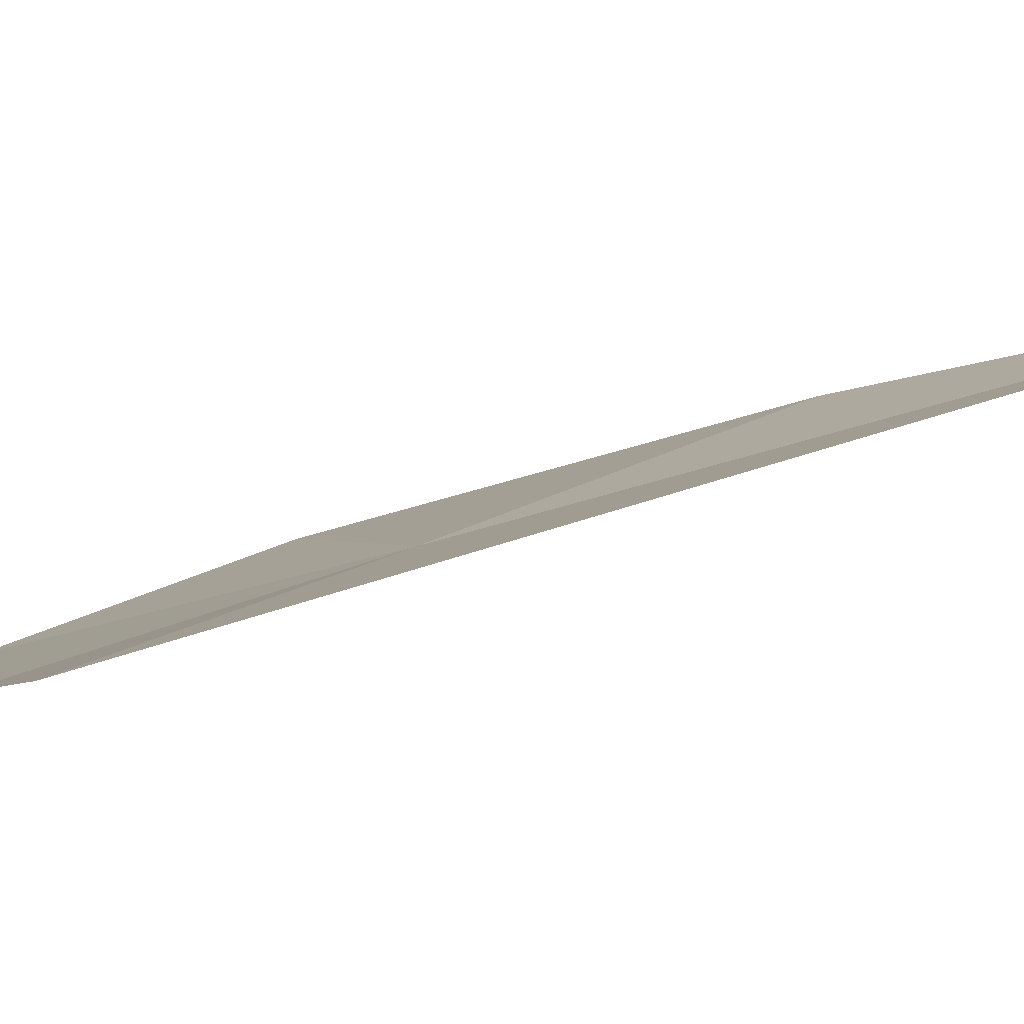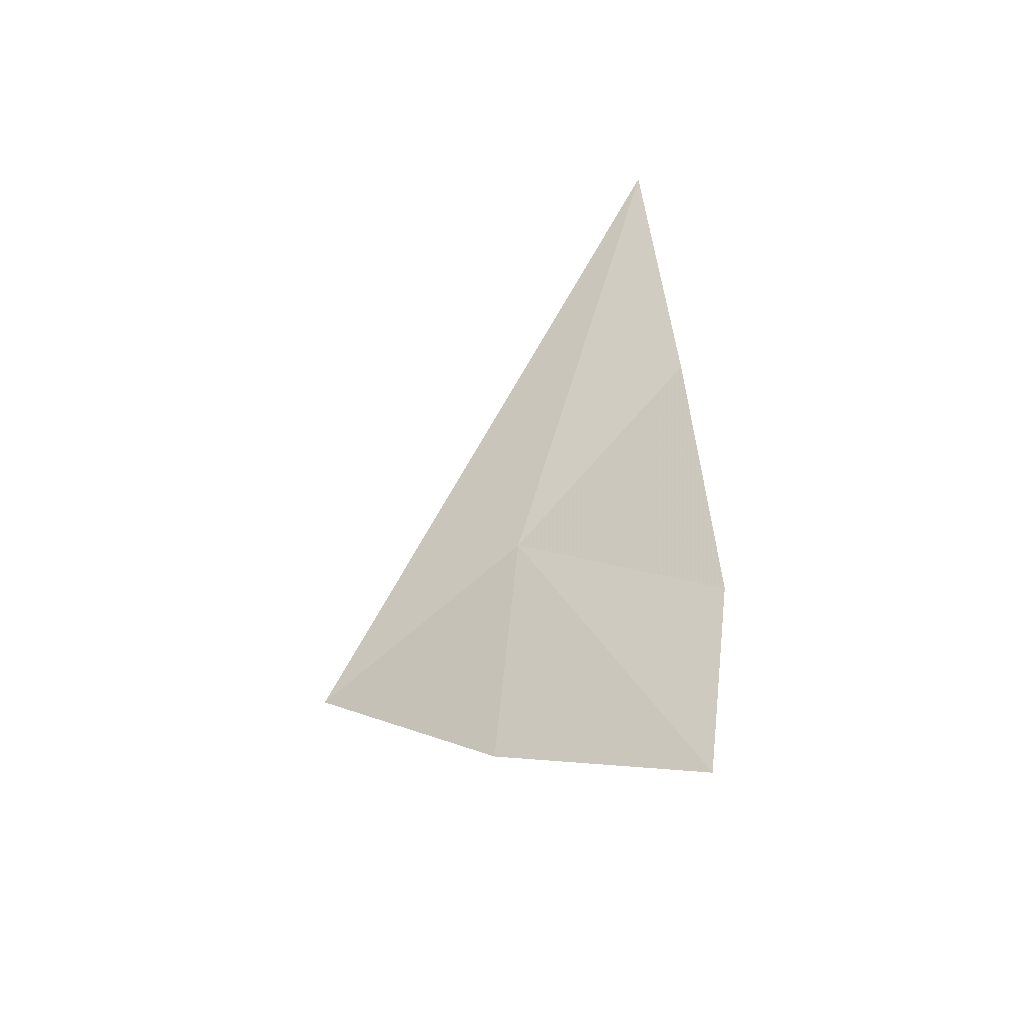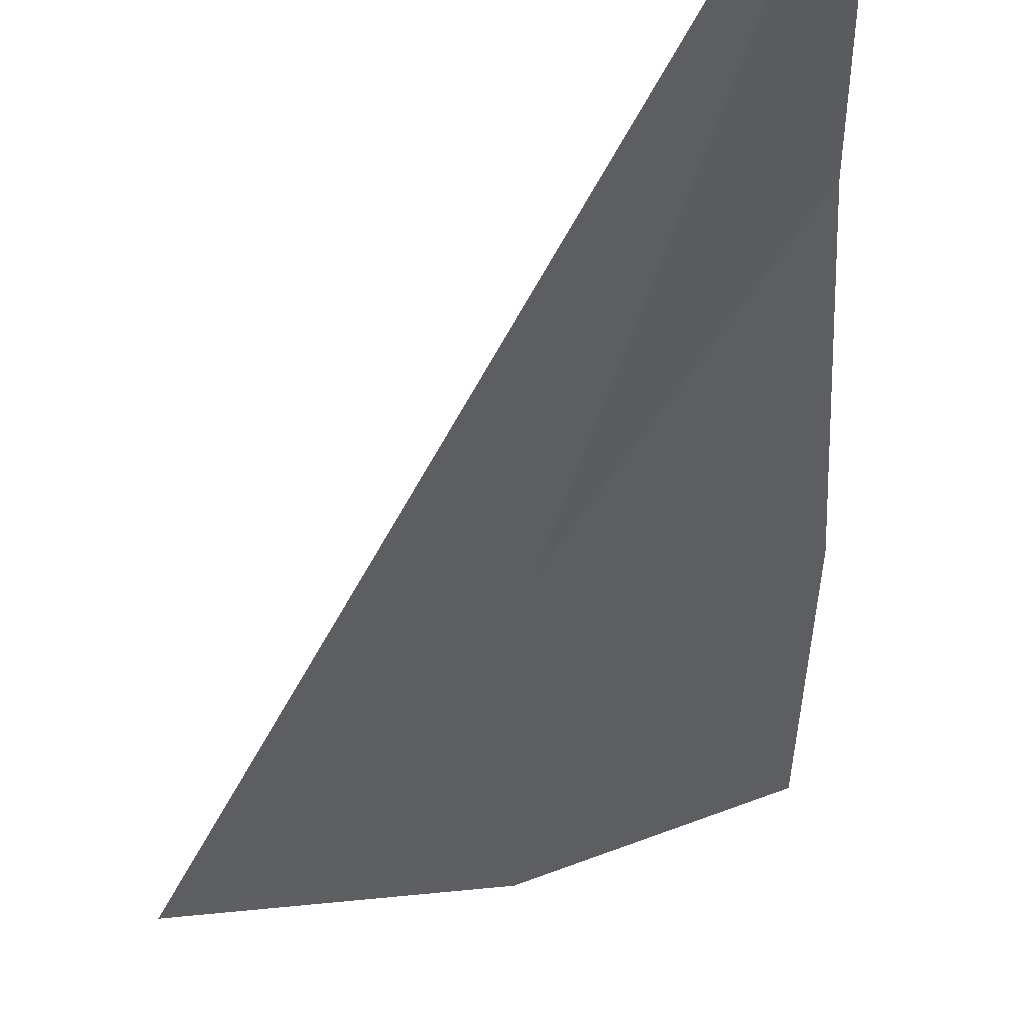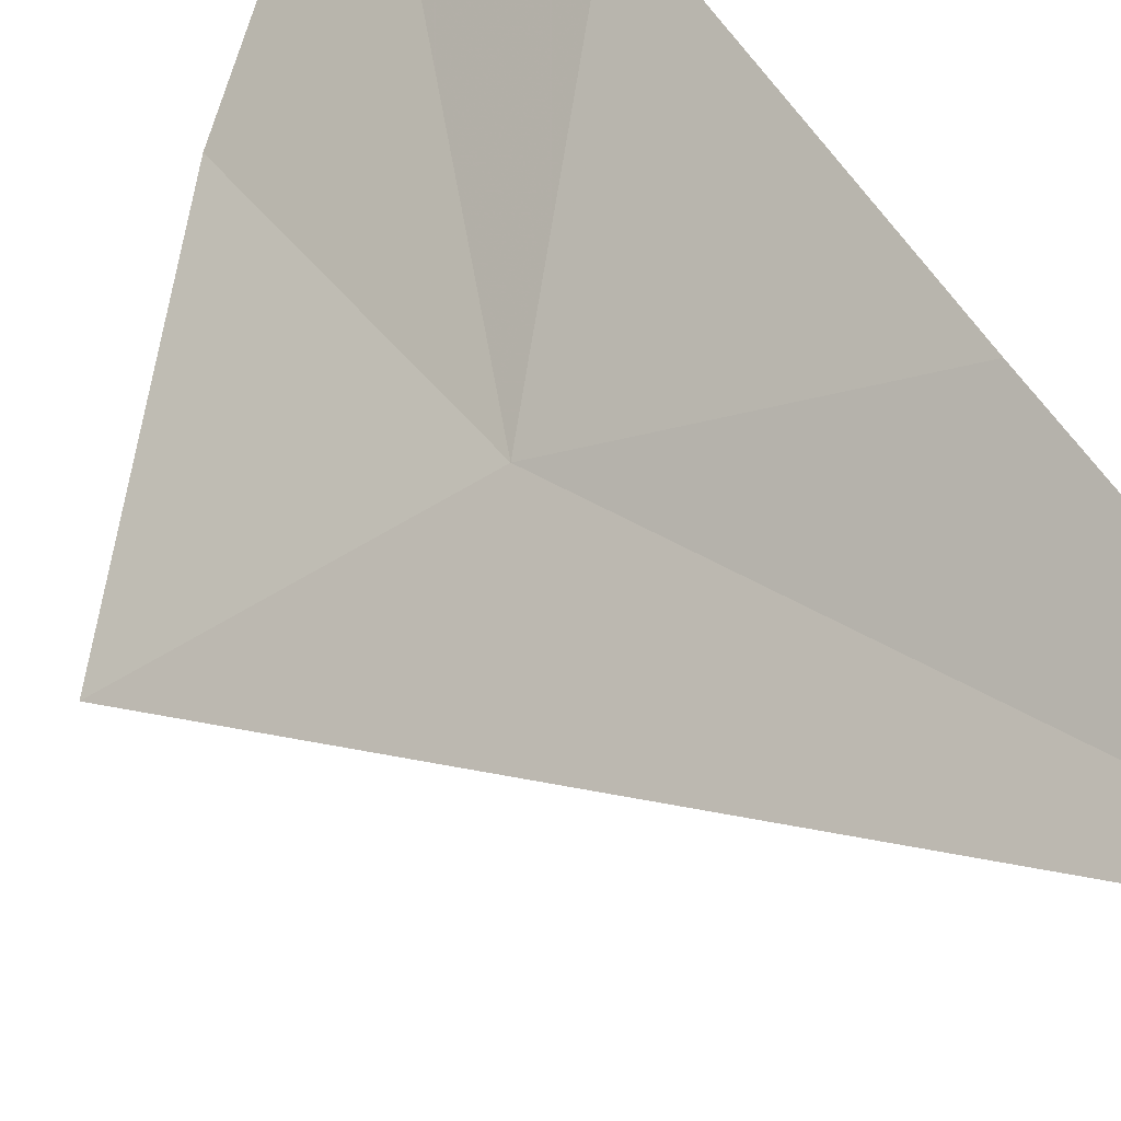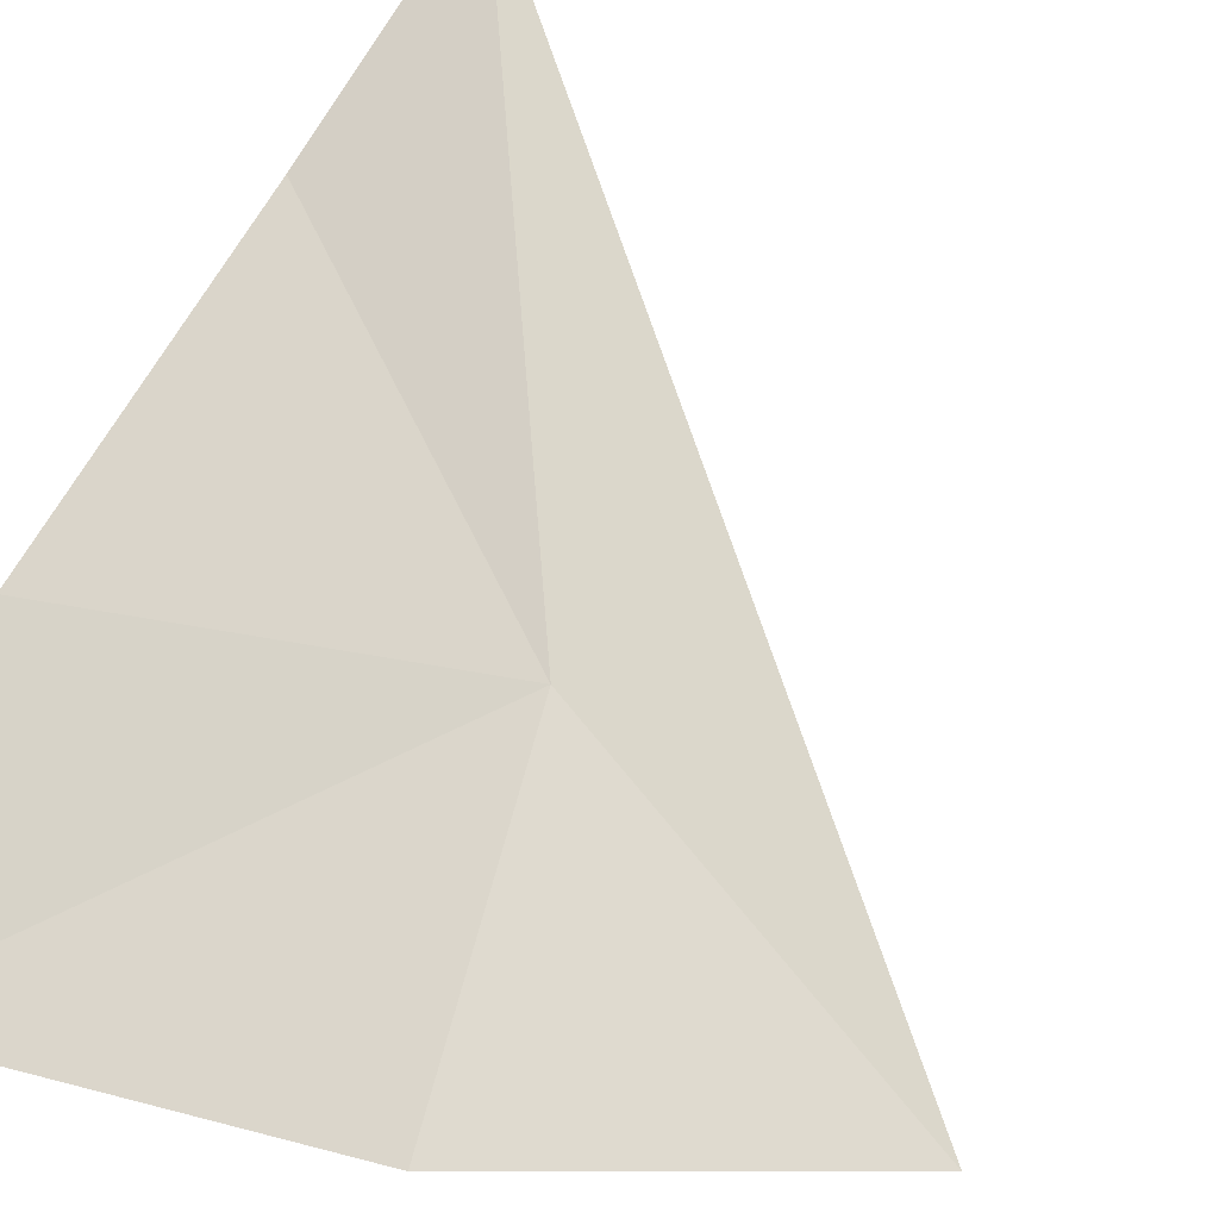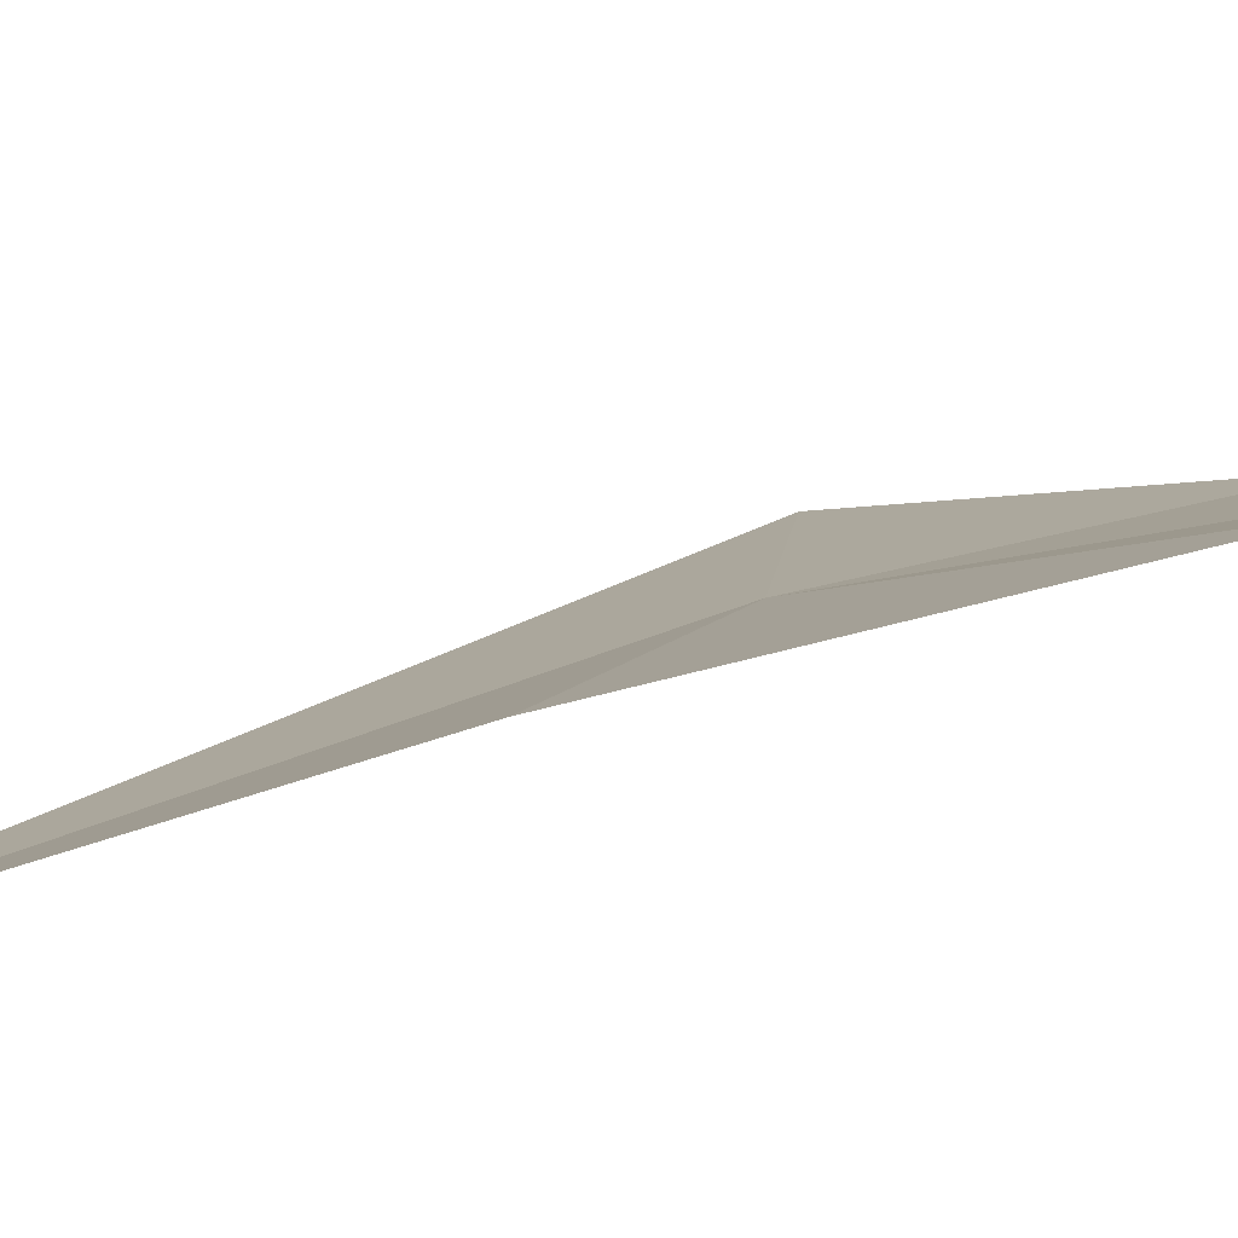
<metadata>
{"format":"obj","ext":"obj","renderer":"f3d","projection":"perspective","resolution":1024,"background":"white","views":[{"elev":-31.3,"azim":117.6,"up":"+Z"},{"elev":-46.7,"azim":-108.2,"up":"+Y"},{"elev":-36.2,"azim":179.8,"up":"+Z"},{"elev":50.1,"azim":147.1,"up":"+Z"},{"elev":35.8,"azim":12.3,"up":"+Z"},{"elev":44.2,"azim":-109.7,"up":"+Z"}]}
</metadata>
<code>
v 5.591 9.594 51.11
v 7.127 8.842 49.93
v 5.663 7.393 50.95
v 4.313 6.489 52.04
v 4.405 13.67 51.93
v 4.238 8.194 52.25
v 4.372 10.89 52.15
f 1 3 2
f 1 4 3
f 1 6 4
f 1 5 7
f 1 7 6
f 1 2 5

</code>
